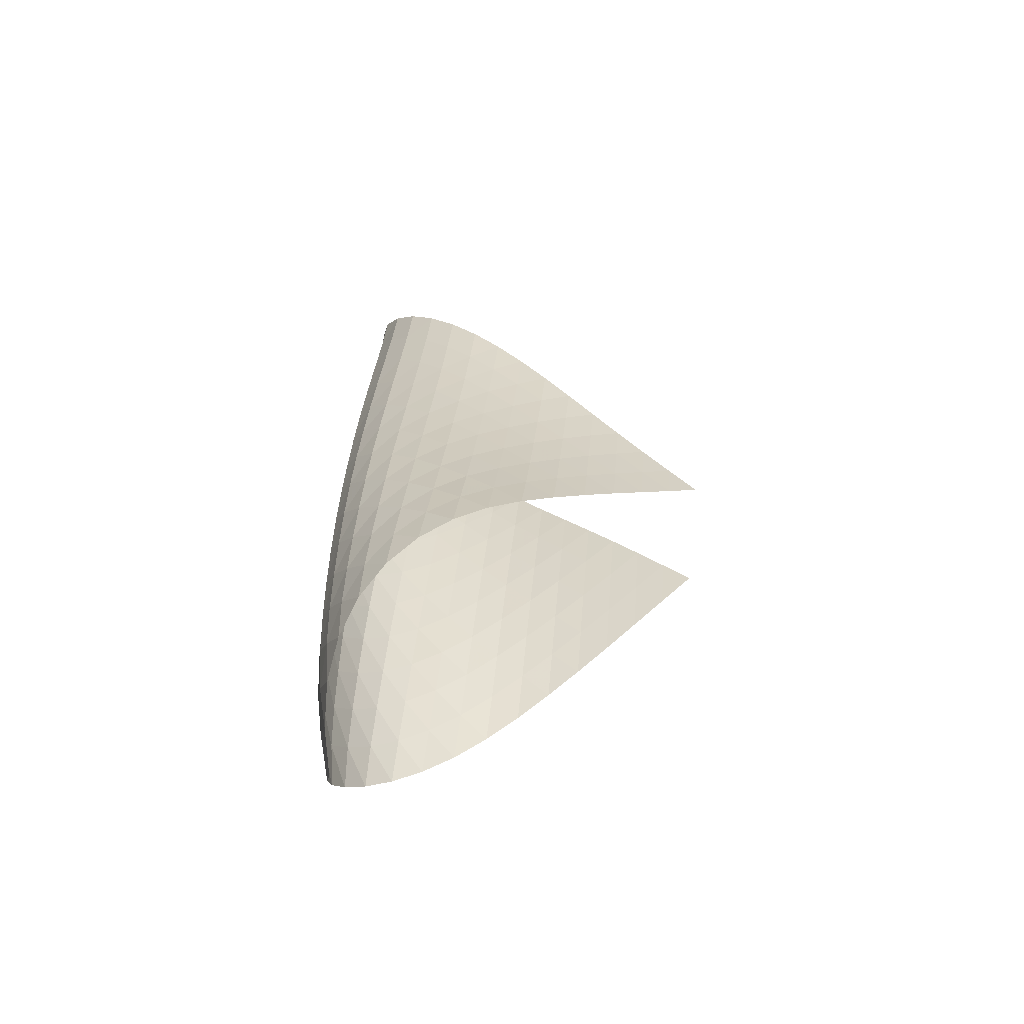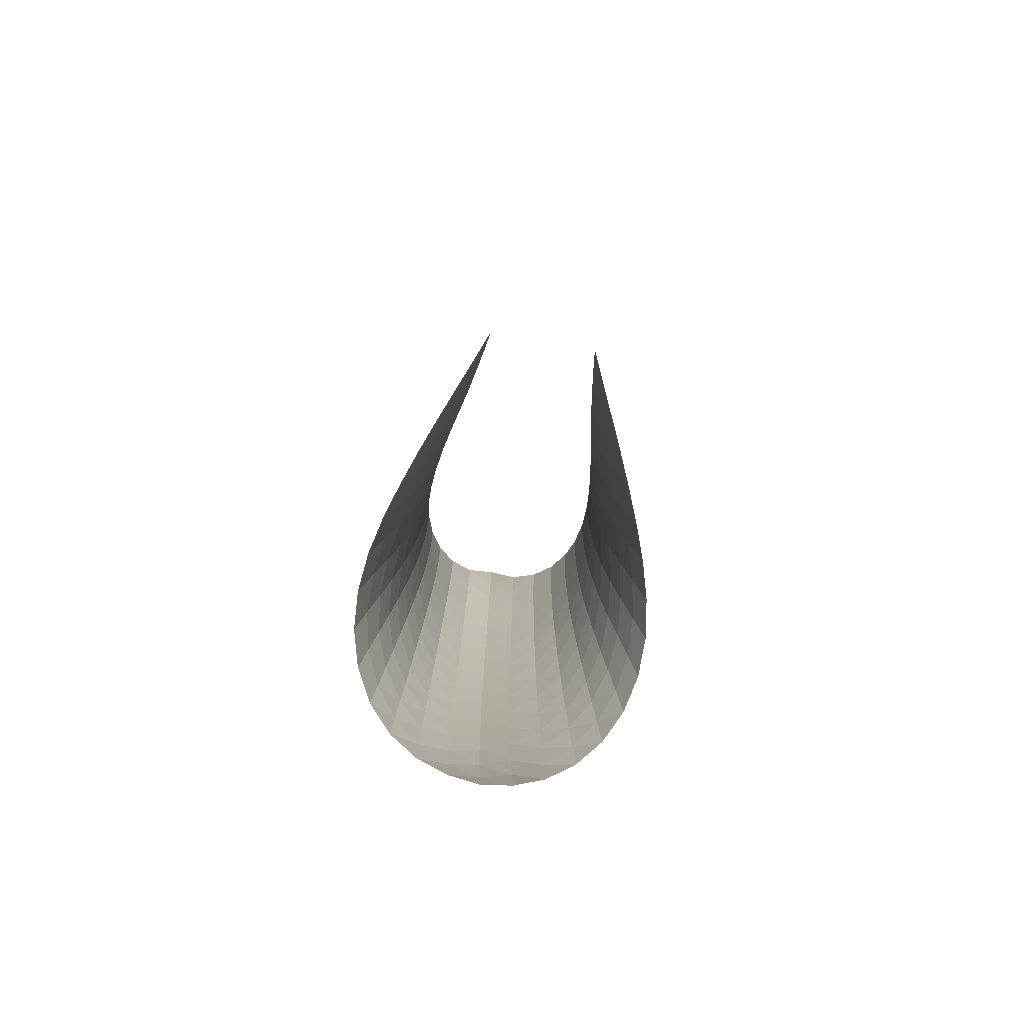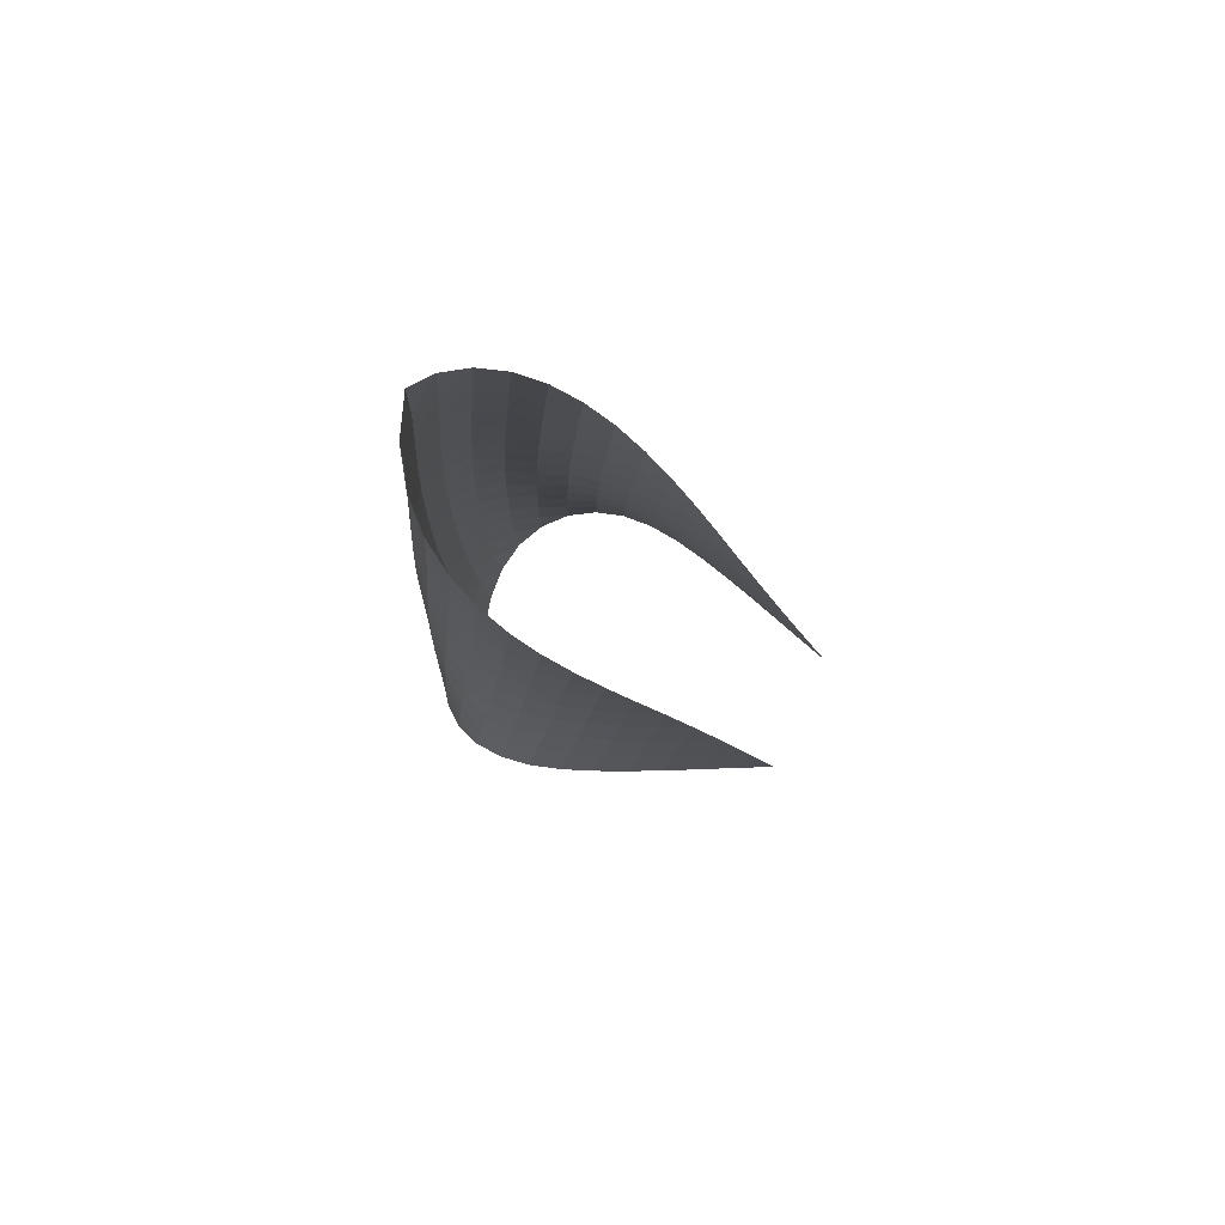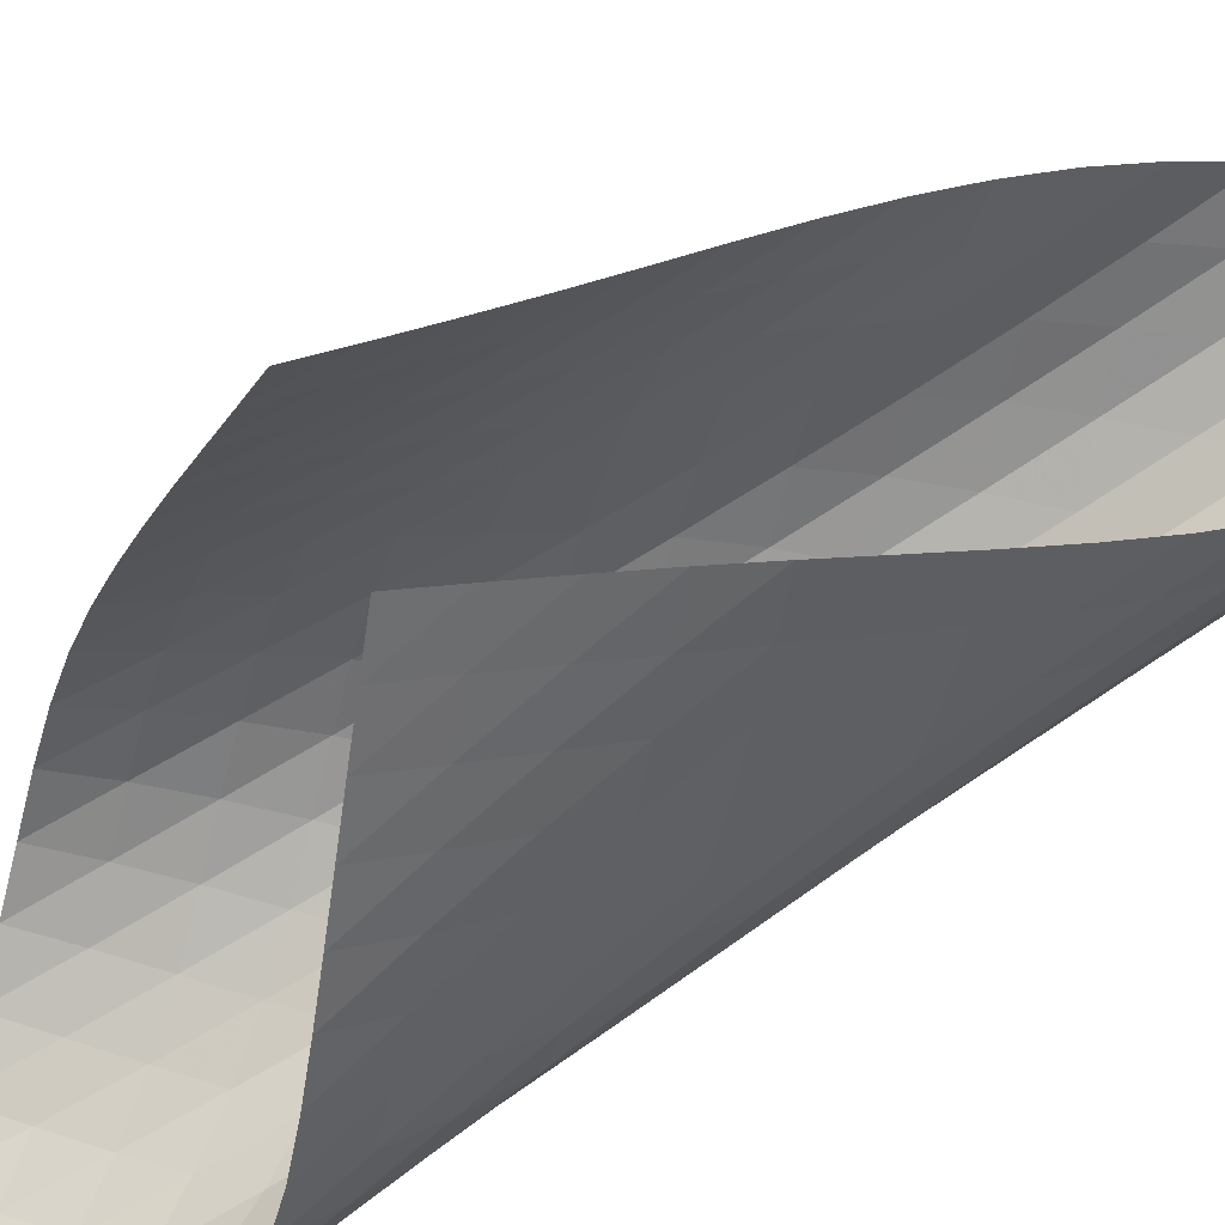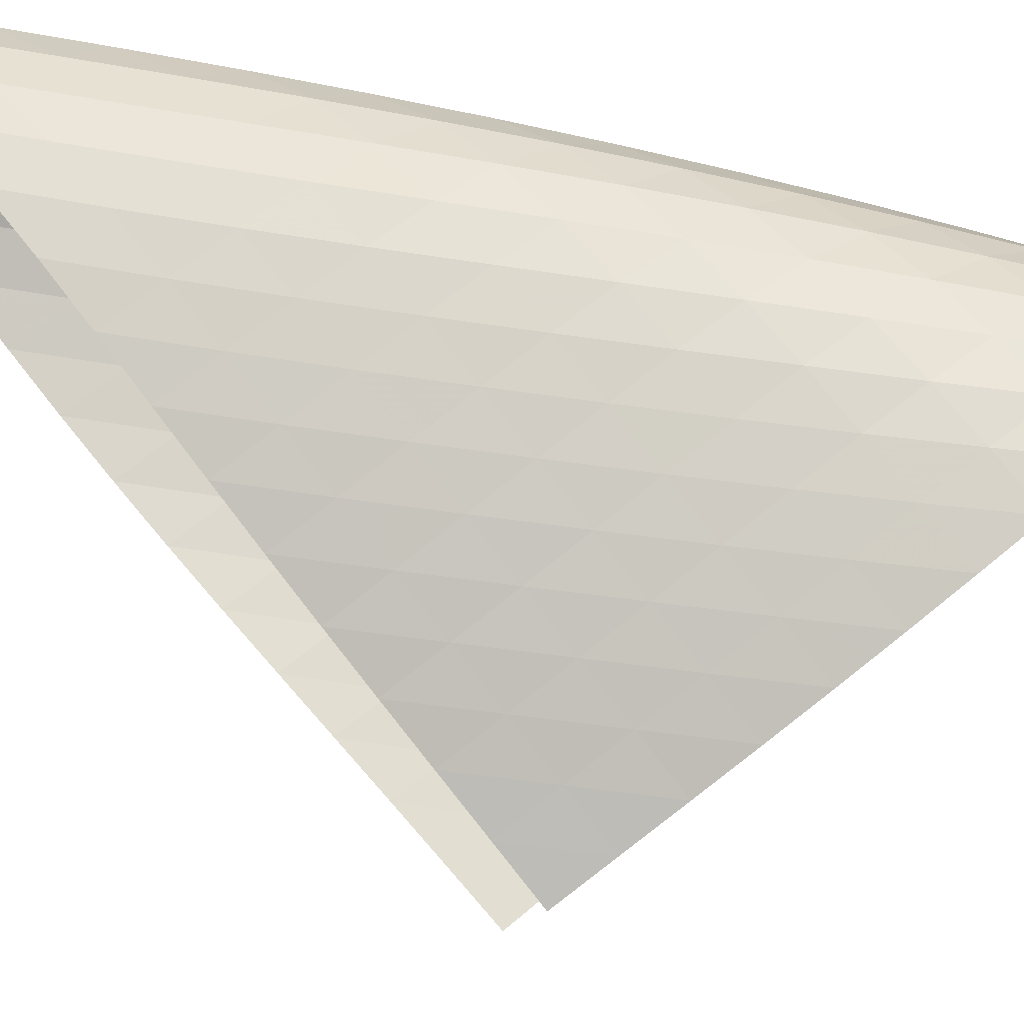
<metadata>
{"format":"obj","ext":"obj","renderer":"f3d","projection":"perspective","resolution":1024,"background":"white","views":[{"elev":-59.5,"azim":44.3,"up":"+Y"},{"elev":-80.0,"azim":125.3,"up":"+Y"},{"elev":79.0,"azim":71.6,"up":"+Y"},{"elev":-73.6,"azim":121.9,"up":"+Z"},{"elev":-56.6,"azim":-105.4,"up":"+Z"}]}
</metadata>
<code>
v -6.495 -0.04922 6.495
v -0.4571 -10.4 2.069
v -2.069 -10.4 0.4571
v -6.413 -18.94 6.413
v -2.511 -9.722 0.7733
v -2.958 -9.043 1.082
v -3.411 -8.362 1.386
v -3.873 -7.682 1.682
v -4.341 -7.004 1.976
v -4.81 -6.328 2.279
v -5.27 -5.655 2.6
v -5.712 -4.983 2.951
v -6.121 -4.311 3.342
v -6.477 -3.637 3.782
v -6.756 -2.958 4.275
v -6.929 -2.272 4.818
v -6.963 -1.575 5.396
v -6.826 -0.8531 5.975
v -5.975 -0.8531 6.826
v -5.396 -1.575 6.963
v -4.818 -2.272 6.929
v -4.275 -2.958 6.756
v -3.782 -3.637 6.477
v -3.342 -4.311 6.121
v -2.951 -4.983 5.712
v -2.6 -5.655 5.27
v -2.279 -6.328 4.81
v -1.976 -7.004 4.341
v -1.682 -7.682 3.873
v -1.386 -8.362 3.411
v -1.082 -9.043 2.958
v -0.7733 -9.722 2.511
v -0.7118 -10.93 2.703
v -0.9636 -11.47 3.339
v -1.219 -12 3.977
v -1.485 -12.53 4.612
v -1.768 -13.07 5.24
v -2.077 -13.6 5.856
v -2.435 -14.14 6.436
v -2.862 -14.7 6.949
v -3.367 -15.27 7.354
v -3.934 -15.86 7.613
v -4.53 -16.48 7.701
v -5.11 -17.1 7.604
v -5.63 -17.72 7.334
v -6.062 -18.34 6.922
v -6.922 -18.34 6.062
v -7.334 -17.72 5.63
v -7.604 -17.1 5.11
v -7.701 -16.48 4.53
v -7.613 -15.86 3.934
v -7.354 -15.27 3.367
v -6.949 -14.7 2.862
v -6.436 -14.14 2.435
v -5.856 -13.6 2.077
v -5.24 -13.07 1.768
v -4.612 -12.53 1.485
v -3.977 -12 1.219
v -3.339 -11.47 0.9636
v -2.703 -10.93 0.7118
v -6.522 -1.485 6.522
v -6.871 -2.161 6.033
v -7.015 -2.841 5.467
v -6.98 -3.521 4.895
v -6.806 -4.197 4.356
v -6.528 -4.87 3.865
v -6.178 -5.541 3.423
v -5.78 -6.211 3.026
v -5.355 -6.881 2.662
v -4.913 -7.553 2.324
v -4.466 -8.227 2
v -4.02 -8.903 1.68
v -3.58 -9.58 1.356
v -3.141 -10.26 1.034
v -6.033 -2.161 6.871
v -6.579 -2.786 6.579
v -6.94 -3.436 6.101
v -7.089 -4.099 5.536
v -7.055 -4.766 4.963
v -6.879 -5.434 4.422
v -6.604 -6.102 3.928
v -6.261 -6.769 3.482
v -5.877 -7.436 3.074
v -5.468 -8.104 2.696
v -5.045 -8.774 2.338
v -4.619 -9.446 1.989
v -4.195 -10.12 1.642
v -3.769 -10.79 1.299
v -5.467 -2.841 7.015
v -6.101 -3.436 6.94
v -6.644 -4.057 6.644
v -7.008 -4.698 6.166
v -7.164 -5.35 5.6
v -7.137 -6.008 5.022
v -6.969 -6.669 4.475
v -6.702 -7.33 3.973
v -6.37 -7.993 3.517
v -6 -8.657 3.095
v -5.608 -9.322 2.699
v -5.206 -9.99 2.318
v -4.801 -10.66 1.943
v -4.393 -11.33 1.574
v -4.895 -3.521 6.98
v -5.536 -4.099 7.089
v -6.166 -4.698 7.008
v -6.703 -5.318 6.703
v -7.068 -5.953 6.224
v -7.234 -6.598 5.655
v -7.221 -7.248 5.072
v -7.068 -7.901 4.514
v -6.817 -8.556 4
v -6.502 -9.213 3.528
v -6.149 -9.873 3.088
v -5.777 -10.54 2.67
v -5.396 -11.2 2.263
v -5.009 -11.87 1.866
v -4.356 -4.197 6.806
v -4.963 -4.766 7.055
v -5.6 -5.35 7.164
v -6.224 -5.953 7.068
v -6.753 -6.573 6.753
v -7.119 -7.204 6.272
v -7.298 -7.843 5.702
v -7.305 -8.486 5.112
v -7.174 -9.131 4.542
v -6.945 -9.779 4.01
v -6.653 -10.43 3.517
v -6.323 -11.08 3.053
v -5.975 -11.74 2.609
v -5.615 -12.4 2.179
v -3.865 -4.87 6.528
v -4.422 -5.434 6.879
v -5.022 -6.008 7.137
v -5.655 -6.598 7.234
v -6.272 -7.204 7.119
v -6.793 -7.825 6.793
v -7.159 -8.454 6.309
v -7.352 -9.087 5.739
v -7.382 -9.722 5.143
v -7.28 -10.36 4.559
v -7.081 -11 4.007
v -6.819 -11.64 3.488
v -6.52 -12.29 2.996
v -6.198 -12.94 2.524
v -3.423 -5.541 6.178
v -3.928 -6.102 6.604
v -4.475 -6.669 6.969
v -5.072 -7.248 7.221
v -5.702 -7.843 7.298
v -6.309 -8.454 7.159
v -6.82 -9.075 6.82
v -7.187 -9.701 6.335
v -7.394 -10.33 5.765
v -7.449 -10.96 5.164
v -7.38 -11.59 4.568
v -7.219 -12.22 3.994
v -6.996 -12.85 3.448
v -6.733 -13.49 2.927
v -3.026 -6.211 5.78
v -3.482 -6.769 6.261
v -3.973 -7.33 6.702
v -4.514 -7.901 7.068
v -5.112 -8.486 7.305
v -5.739 -9.087 7.352
v -6.335 -9.701 7.187
v -6.836 -10.32 6.836
v -7.203 -10.95 6.349
v -7.423 -11.57 5.78
v -7.505 -12.19 5.176
v -7.473 -12.81 4.569
v -7.356 -13.43 3.976
v -7.179 -14.06 3.404
v -2.662 -6.881 5.355
v -3.074 -7.436 5.877
v -3.517 -7.993 6.37
v -4 -8.556 6.817
v -4.542 -9.131 7.174
v -5.143 -9.722 7.382
v -5.765 -10.33 7.394
v -6.349 -10.95 7.203
v -6.84 -11.57 6.84
v -7.207 -12.19 6.35
v -7.44 -12.81 5.783
v -7.551 -13.42 5.177
v -7.561 -14.03 4.563
v -7.493 -14.65 3.955
v -2.324 -7.553 4.913
v -2.696 -8.104 5.468
v -3.095 -8.657 6
v -3.528 -9.213 6.502
v -4.01 -9.779 6.945
v -4.559 -10.36 7.28
v -5.164 -10.96 7.449
v -5.78 -11.57 7.423
v -6.35 -12.19 7.207
v -6.831 -12.81 6.831
v -7.197 -13.43 6.339
v -7.446 -14.04 5.774
v -7.588 -14.65 5.17
v -7.643 -15.26 4.551
v -2 -8.227 4.466
v -2.338 -8.774 5.045
v -2.699 -9.322 5.608
v -3.088 -9.873 6.149
v -3.517 -10.43 6.653
v -4.007 -11 7.081
v -4.568 -11.59 7.38
v -5.176 -12.19 7.505
v -5.783 -12.81 7.44
v -6.339 -13.43 7.197
v -6.809 -14.05 6.809
v -7.176 -14.67 6.315
v -7.44 -15.27 5.753
v -7.615 -15.88 5.151
v -1.68 -8.903 4.02
v -1.989 -9.446 4.619
v -2.318 -9.99 5.206
v -2.67 -10.54 5.777
v -3.053 -11.08 6.323
v -3.488 -11.64 6.819
v -3.994 -12.22 7.219
v -4.569 -12.81 7.473
v -5.177 -13.42 7.551
v -5.774 -14.04 7.446
v -6.315 -14.67 7.176
v -6.772 -15.29 6.772
v -7.136 -15.9 6.273
v -7.412 -16.5 5.712
v -1.356 -9.58 3.58
v -1.642 -10.12 4.195
v -1.943 -10.66 4.801
v -2.263 -11.2 5.396
v -2.609 -11.74 5.975
v -2.996 -12.29 6.52
v -3.448 -12.85 6.996
v -3.976 -13.43 7.356
v -4.563 -14.03 7.561
v -5.17 -14.65 7.588
v -5.753 -15.27 7.44
v -6.273 -15.9 7.136
v -6.71 -16.52 6.71
v -7.061 -17.13 6.198
v -1.034 -10.26 3.141
v -1.299 -10.79 3.769
v -1.574 -11.33 4.393
v -1.866 -11.87 5.009
v -2.179 -12.4 5.615
v -2.524 -12.94 6.198
v -2.927 -13.49 6.733
v -3.404 -14.06 7.179
v -3.955 -14.65 7.493
v -4.551 -15.26 7.643
v -5.151 -15.88 7.615
v -5.712 -16.5 7.412
v -6.198 -17.13 7.061
v -6.597 -17.74 6.597
f 256 46 4
f 256 4 47
f 5 74 60
f 5 60 3
f 74 88 59
f 74 59 60
f 88 102 58
f 88 58 59
f 102 116 57
f 102 57 58
f 116 130 56
f 116 56 57
f 130 144 55
f 130 55 56
f 144 158 54
f 144 54 55
f 158 172 53
f 158 53 54
f 172 186 52
f 172 52 53
f 186 200 51
f 186 51 52
f 200 214 50
f 200 50 51
f 214 228 49
f 214 49 50
f 228 242 48
f 228 48 49
f 242 256 47
f 242 47 48
f 1 19 61
f 1 61 18
f 18 61 62
f 18 62 17
f 17 62 63
f 17 63 16
f 16 63 64
f 16 64 15
f 15 64 65
f 15 65 14
f 14 65 66
f 14 66 13
f 13 66 67
f 13 67 12
f 12 67 68
f 12 68 11
f 11 68 69
f 11 69 10
f 10 69 70
f 10 70 9
f 9 70 71
f 9 71 8
f 8 71 72
f 8 72 7
f 7 72 73
f 7 73 6
f 6 73 74
f 6 74 5
f 19 20 75
f 19 75 61
f 61 75 76
f 61 76 62
f 62 76 77
f 62 77 63
f 63 77 78
f 63 78 64
f 64 78 79
f 64 79 65
f 65 79 80
f 65 80 66
f 66 80 81
f 66 81 67
f 67 81 82
f 67 82 68
f 68 82 83
f 68 83 69
f 69 83 84
f 69 84 70
f 70 84 85
f 70 85 71
f 71 85 86
f 71 86 72
f 72 86 87
f 72 87 73
f 73 87 88
f 73 88 74
f 20 21 89
f 20 89 75
f 75 89 90
f 75 90 76
f 76 90 91
f 76 91 77
f 77 91 92
f 77 92 78
f 78 92 93
f 78 93 79
f 79 93 94
f 79 94 80
f 80 94 95
f 80 95 81
f 81 95 96
f 81 96 82
f 82 96 97
f 82 97 83
f 83 97 98
f 83 98 84
f 84 98 99
f 84 99 85
f 85 99 100
f 85 100 86
f 86 100 101
f 86 101 87
f 87 101 102
f 87 102 88
f 21 22 103
f 21 103 89
f 89 103 104
f 89 104 90
f 90 104 105
f 90 105 91
f 91 105 106
f 91 106 92
f 92 106 107
f 92 107 93
f 93 107 108
f 93 108 94
f 94 108 109
f 94 109 95
f 95 109 110
f 95 110 96
f 96 110 111
f 96 111 97
f 97 111 112
f 97 112 98
f 98 112 113
f 98 113 99
f 99 113 114
f 99 114 100
f 100 114 115
f 100 115 101
f 101 115 116
f 101 116 102
f 22 23 117
f 22 117 103
f 103 117 118
f 103 118 104
f 104 118 119
f 104 119 105
f 105 119 120
f 105 120 106
f 106 120 121
f 106 121 107
f 107 121 122
f 107 122 108
f 108 122 123
f 108 123 109
f 109 123 124
f 109 124 110
f 110 124 125
f 110 125 111
f 111 125 126
f 111 126 112
f 112 126 127
f 112 127 113
f 113 127 128
f 113 128 114
f 114 128 129
f 114 129 115
f 115 129 130
f 115 130 116
f 23 24 131
f 23 131 117
f 117 131 132
f 117 132 118
f 118 132 133
f 118 133 119
f 119 133 134
f 119 134 120
f 120 134 135
f 120 135 121
f 121 135 136
f 121 136 122
f 122 136 137
f 122 137 123
f 123 137 138
f 123 138 124
f 124 138 139
f 124 139 125
f 125 139 140
f 125 140 126
f 126 140 141
f 126 141 127
f 127 141 142
f 127 142 128
f 128 142 143
f 128 143 129
f 129 143 144
f 129 144 130
f 24 25 145
f 24 145 131
f 131 145 146
f 131 146 132
f 132 146 147
f 132 147 133
f 133 147 148
f 133 148 134
f 134 148 149
f 134 149 135
f 135 149 150
f 135 150 136
f 136 150 151
f 136 151 137
f 137 151 152
f 137 152 138
f 138 152 153
f 138 153 139
f 139 153 154
f 139 154 140
f 140 154 155
f 140 155 141
f 141 155 156
f 141 156 142
f 142 156 157
f 142 157 143
f 143 157 158
f 143 158 144
f 25 26 159
f 25 159 145
f 145 159 160
f 145 160 146
f 146 160 161
f 146 161 147
f 147 161 162
f 147 162 148
f 148 162 163
f 148 163 149
f 149 163 164
f 149 164 150
f 150 164 165
f 150 165 151
f 151 165 166
f 151 166 152
f 152 166 167
f 152 167 153
f 153 167 168
f 153 168 154
f 154 168 169
f 154 169 155
f 155 169 170
f 155 170 156
f 156 170 171
f 156 171 157
f 157 171 172
f 157 172 158
f 26 27 173
f 26 173 159
f 159 173 174
f 159 174 160
f 160 174 175
f 160 175 161
f 161 175 176
f 161 176 162
f 162 176 177
f 162 177 163
f 163 177 178
f 163 178 164
f 164 178 179
f 164 179 165
f 165 179 180
f 165 180 166
f 166 180 181
f 166 181 167
f 167 181 182
f 167 182 168
f 168 182 183
f 168 183 169
f 169 183 184
f 169 184 170
f 170 184 185
f 170 185 171
f 171 185 186
f 171 186 172
f 27 28 187
f 27 187 173
f 173 187 188
f 173 188 174
f 174 188 189
f 174 189 175
f 175 189 190
f 175 190 176
f 176 190 191
f 176 191 177
f 177 191 192
f 177 192 178
f 178 192 193
f 178 193 179
f 179 193 194
f 179 194 180
f 180 194 195
f 180 195 181
f 181 195 196
f 181 196 182
f 182 196 197
f 182 197 183
f 183 197 198
f 183 198 184
f 184 198 199
f 184 199 185
f 185 199 200
f 185 200 186
f 28 29 201
f 28 201 187
f 187 201 202
f 187 202 188
f 188 202 203
f 188 203 189
f 189 203 204
f 189 204 190
f 190 204 205
f 190 205 191
f 191 205 206
f 191 206 192
f 192 206 207
f 192 207 193
f 193 207 208
f 193 208 194
f 194 208 209
f 194 209 195
f 195 209 210
f 195 210 196
f 196 210 211
f 196 211 197
f 197 211 212
f 197 212 198
f 198 212 213
f 198 213 199
f 199 213 214
f 199 214 200
f 29 30 215
f 29 215 201
f 201 215 216
f 201 216 202
f 202 216 217
f 202 217 203
f 203 217 218
f 203 218 204
f 204 218 219
f 204 219 205
f 205 219 220
f 205 220 206
f 206 220 221
f 206 221 207
f 207 221 222
f 207 222 208
f 208 222 223
f 208 223 209
f 209 223 224
f 209 224 210
f 210 224 225
f 210 225 211
f 211 225 226
f 211 226 212
f 212 226 227
f 212 227 213
f 213 227 228
f 213 228 214
f 30 31 229
f 30 229 215
f 215 229 230
f 215 230 216
f 216 230 231
f 216 231 217
f 217 231 232
f 217 232 218
f 218 232 233
f 218 233 219
f 219 233 234
f 219 234 220
f 220 234 235
f 220 235 221
f 221 235 236
f 221 236 222
f 222 236 237
f 222 237 223
f 223 237 238
f 223 238 224
f 224 238 239
f 224 239 225
f 225 239 240
f 225 240 226
f 226 240 241
f 226 241 227
f 227 241 242
f 227 242 228
f 31 32 243
f 31 243 229
f 229 243 244
f 229 244 230
f 230 244 245
f 230 245 231
f 231 245 246
f 231 246 232
f 232 246 247
f 232 247 233
f 233 247 248
f 233 248 234
f 234 248 249
f 234 249 235
f 235 249 250
f 235 250 236
f 236 250 251
f 236 251 237
f 237 251 252
f 237 252 238
f 238 252 253
f 238 253 239
f 239 253 254
f 239 254 240
f 240 254 255
f 240 255 241
f 241 255 256
f 241 256 242
f 32 2 33
f 32 33 243
f 243 33 34
f 243 34 244
f 244 34 35
f 244 35 245
f 245 35 36
f 245 36 246
f 246 36 37
f 246 37 247
f 247 37 38
f 247 38 248
f 248 38 39
f 248 39 249
f 249 39 40
f 249 40 250
f 250 40 41
f 250 41 251
f 251 41 42
f 251 42 252
f 252 42 43
f 252 43 253
f 253 43 44
f 253 44 254
f 254 44 45
f 254 45 255
f 255 45 46
f 255 46 256

</code>
